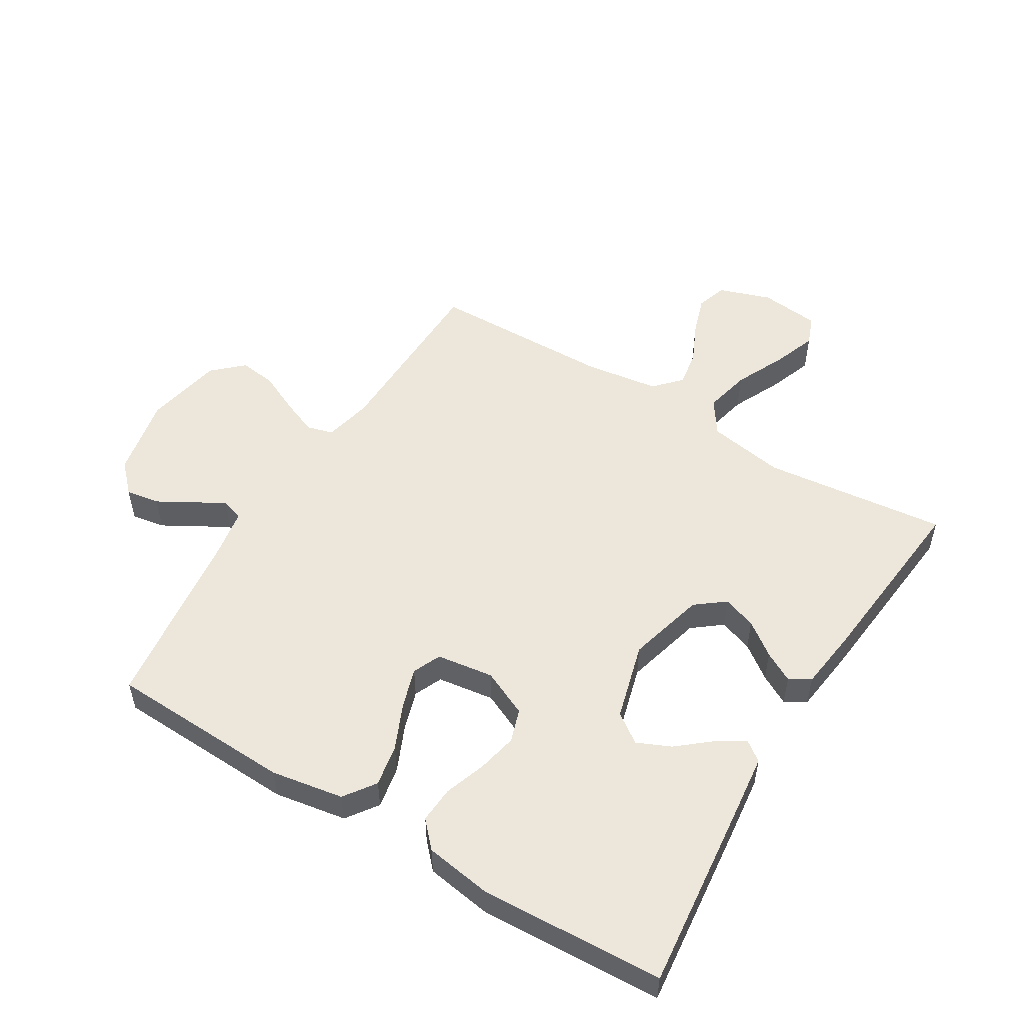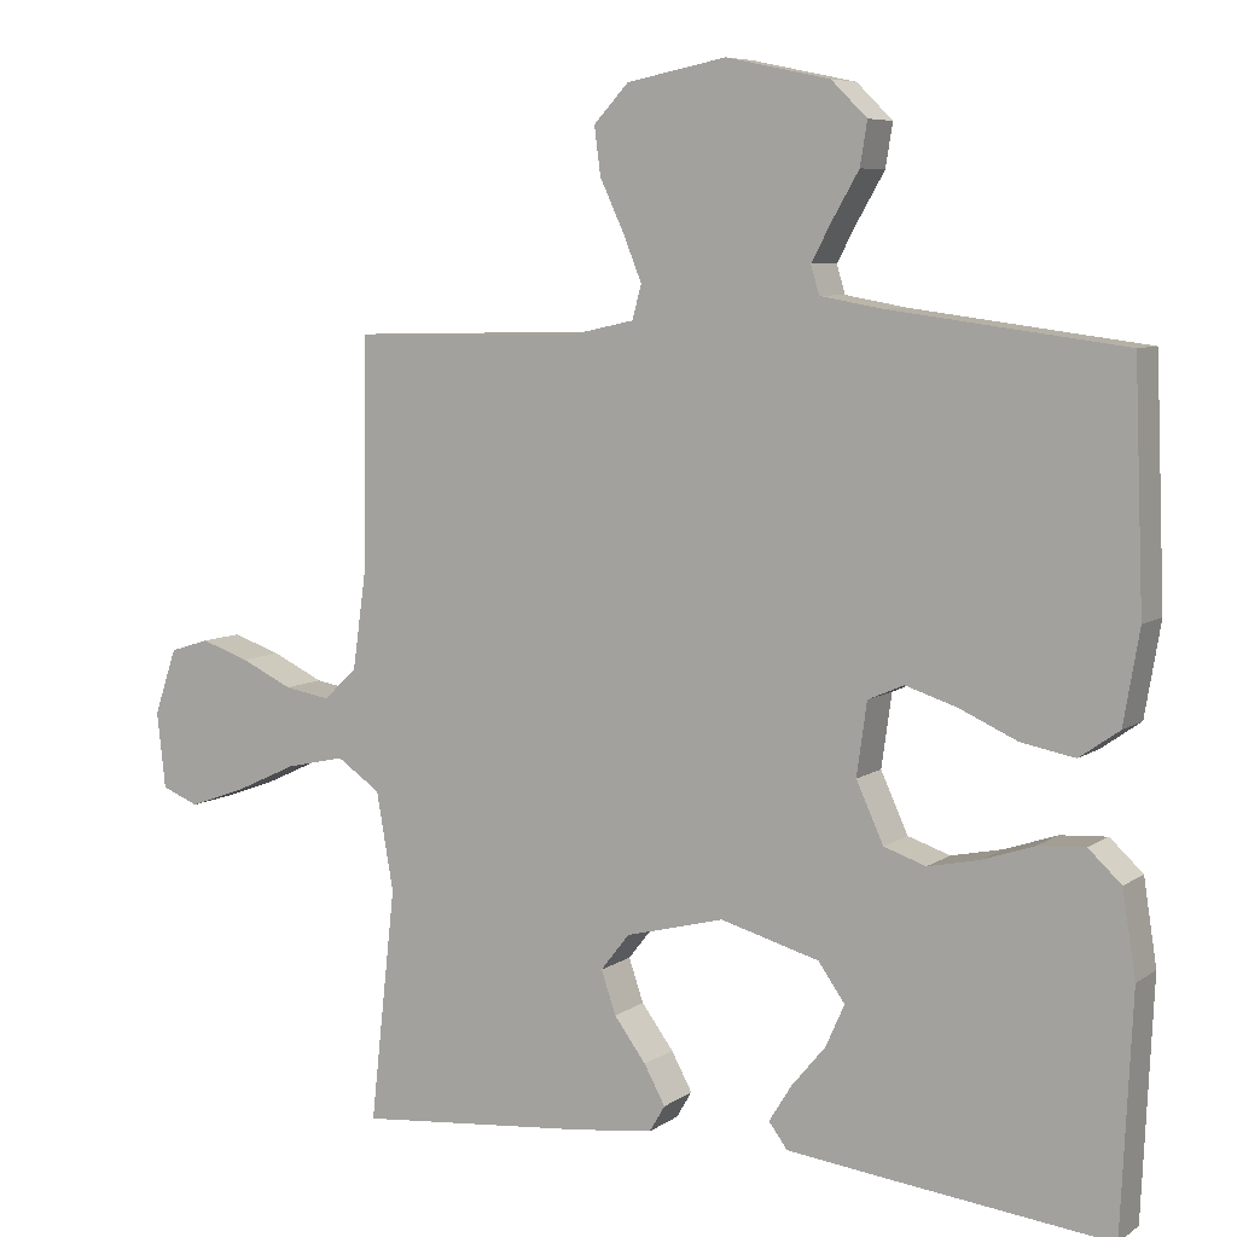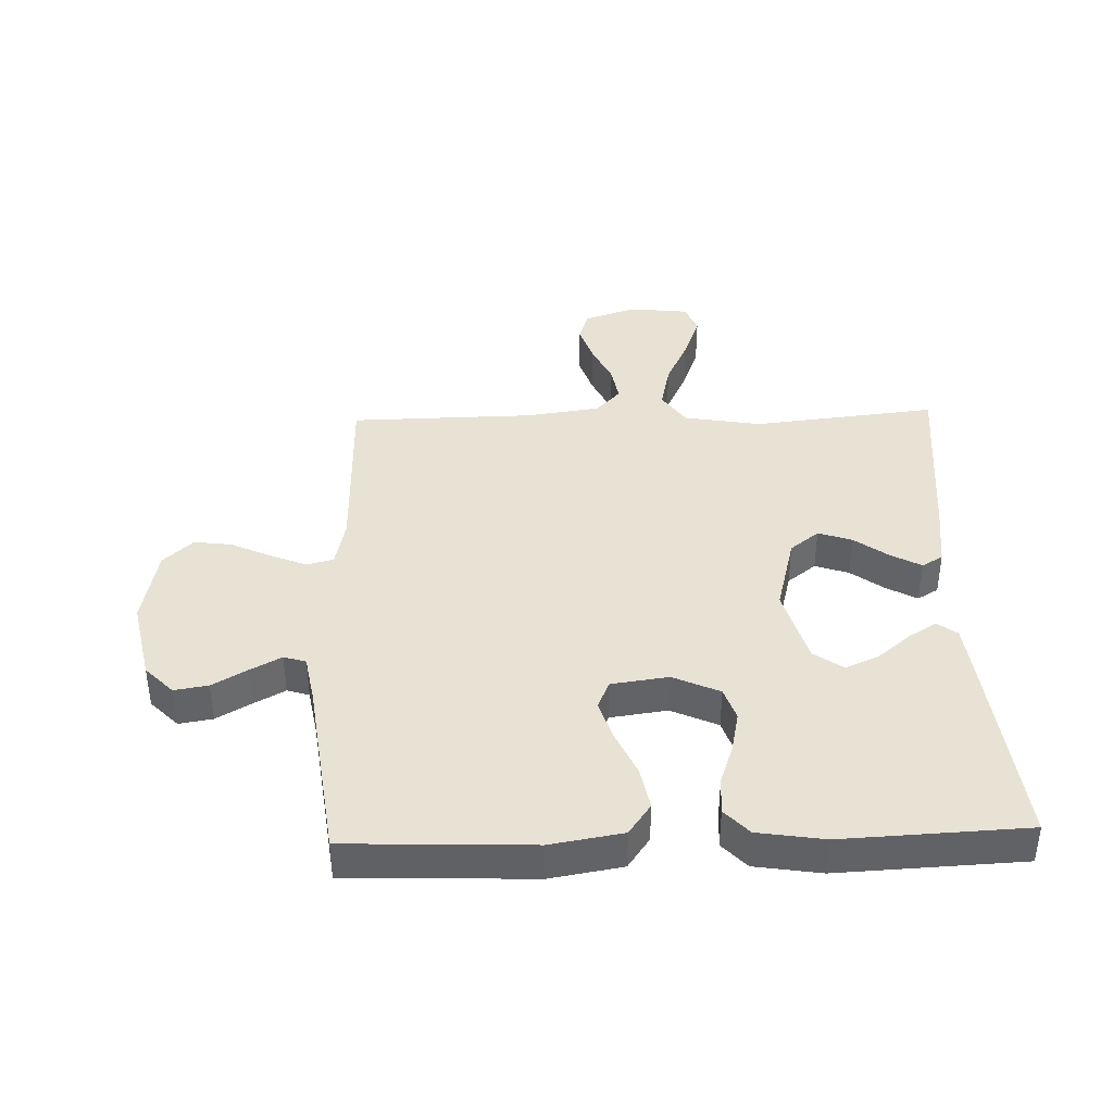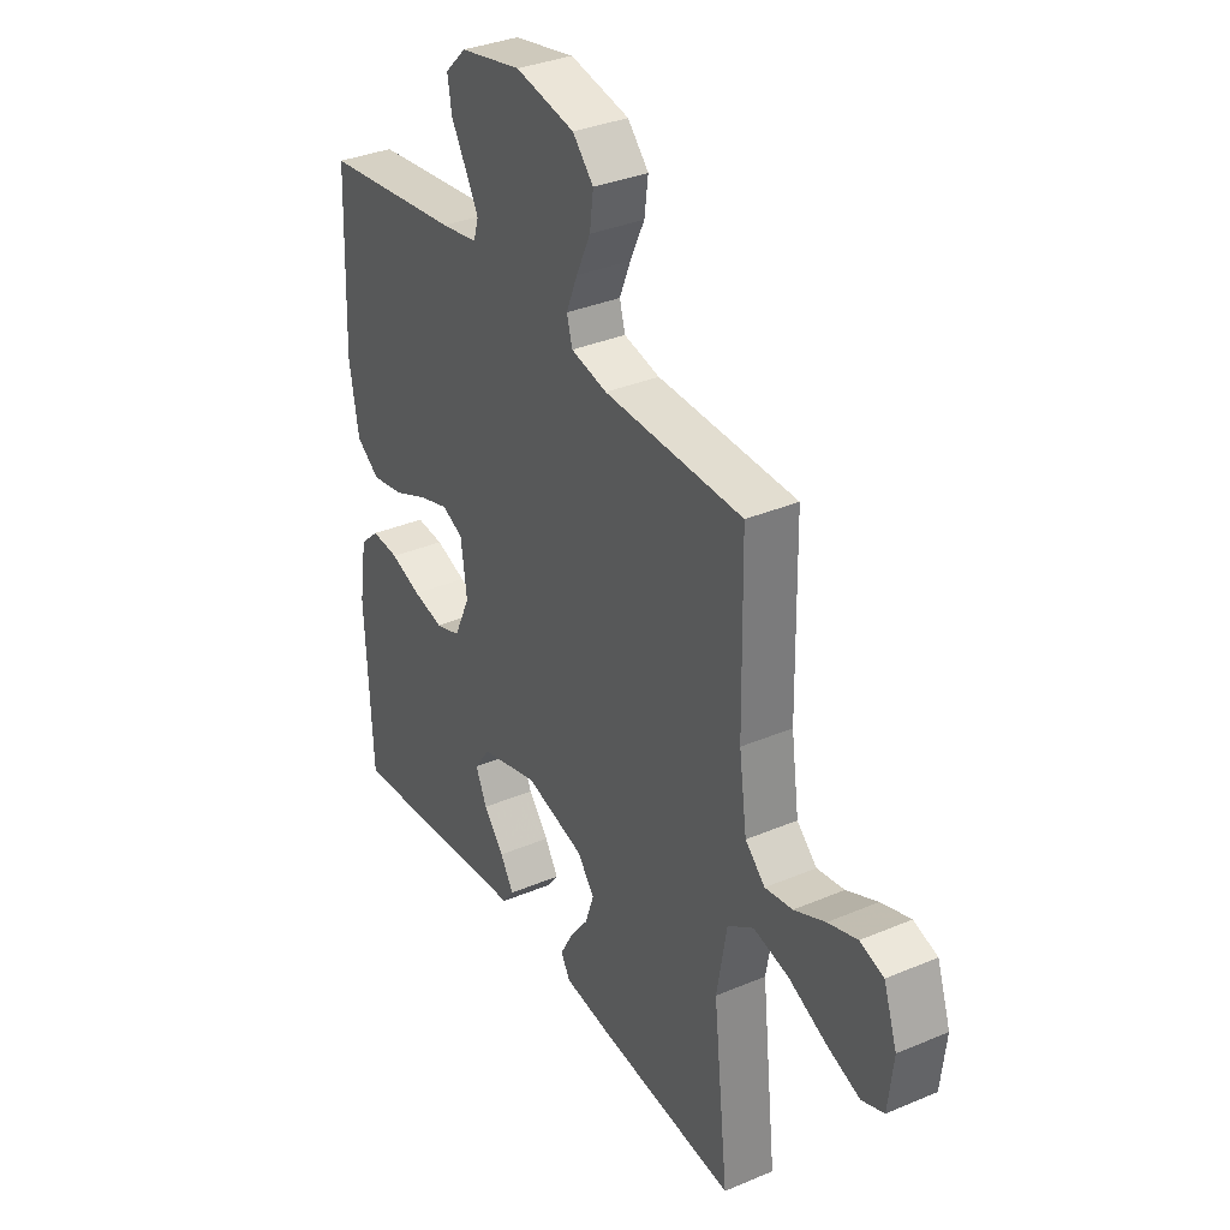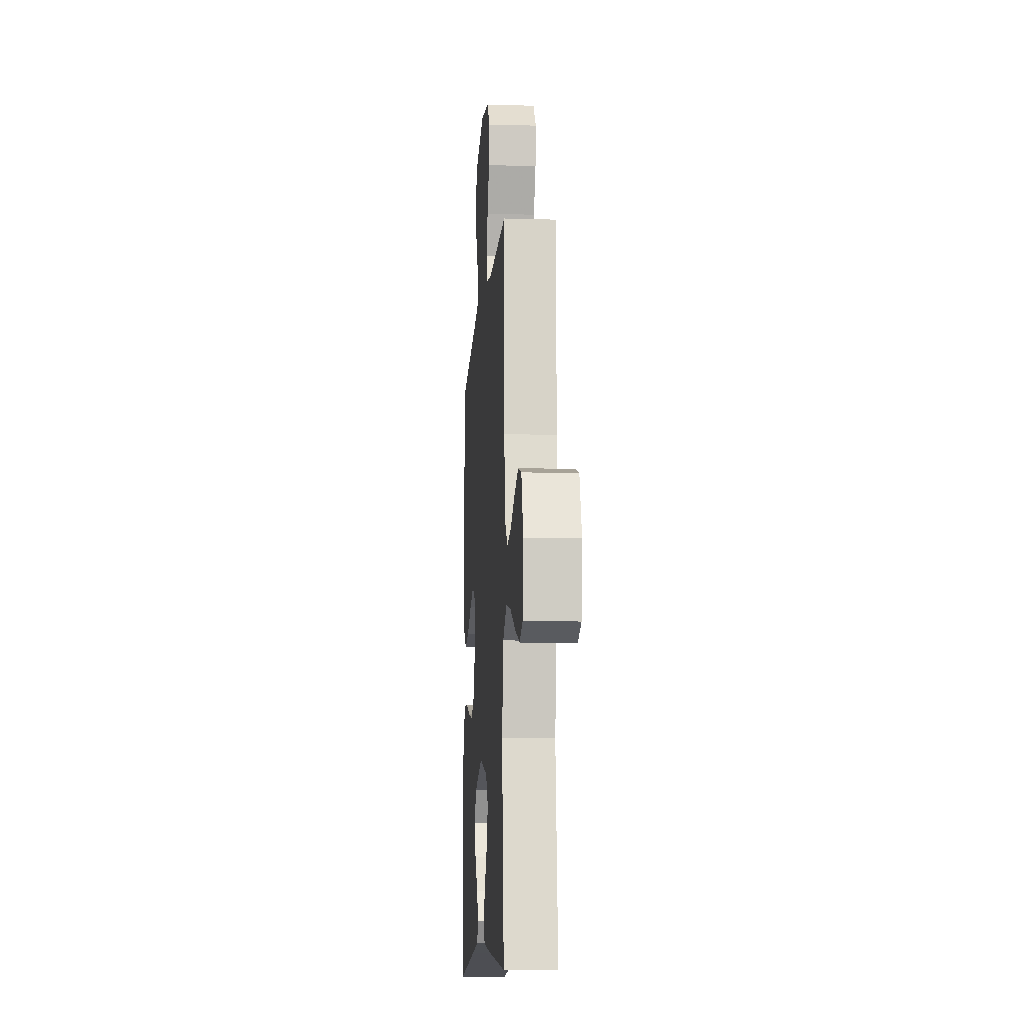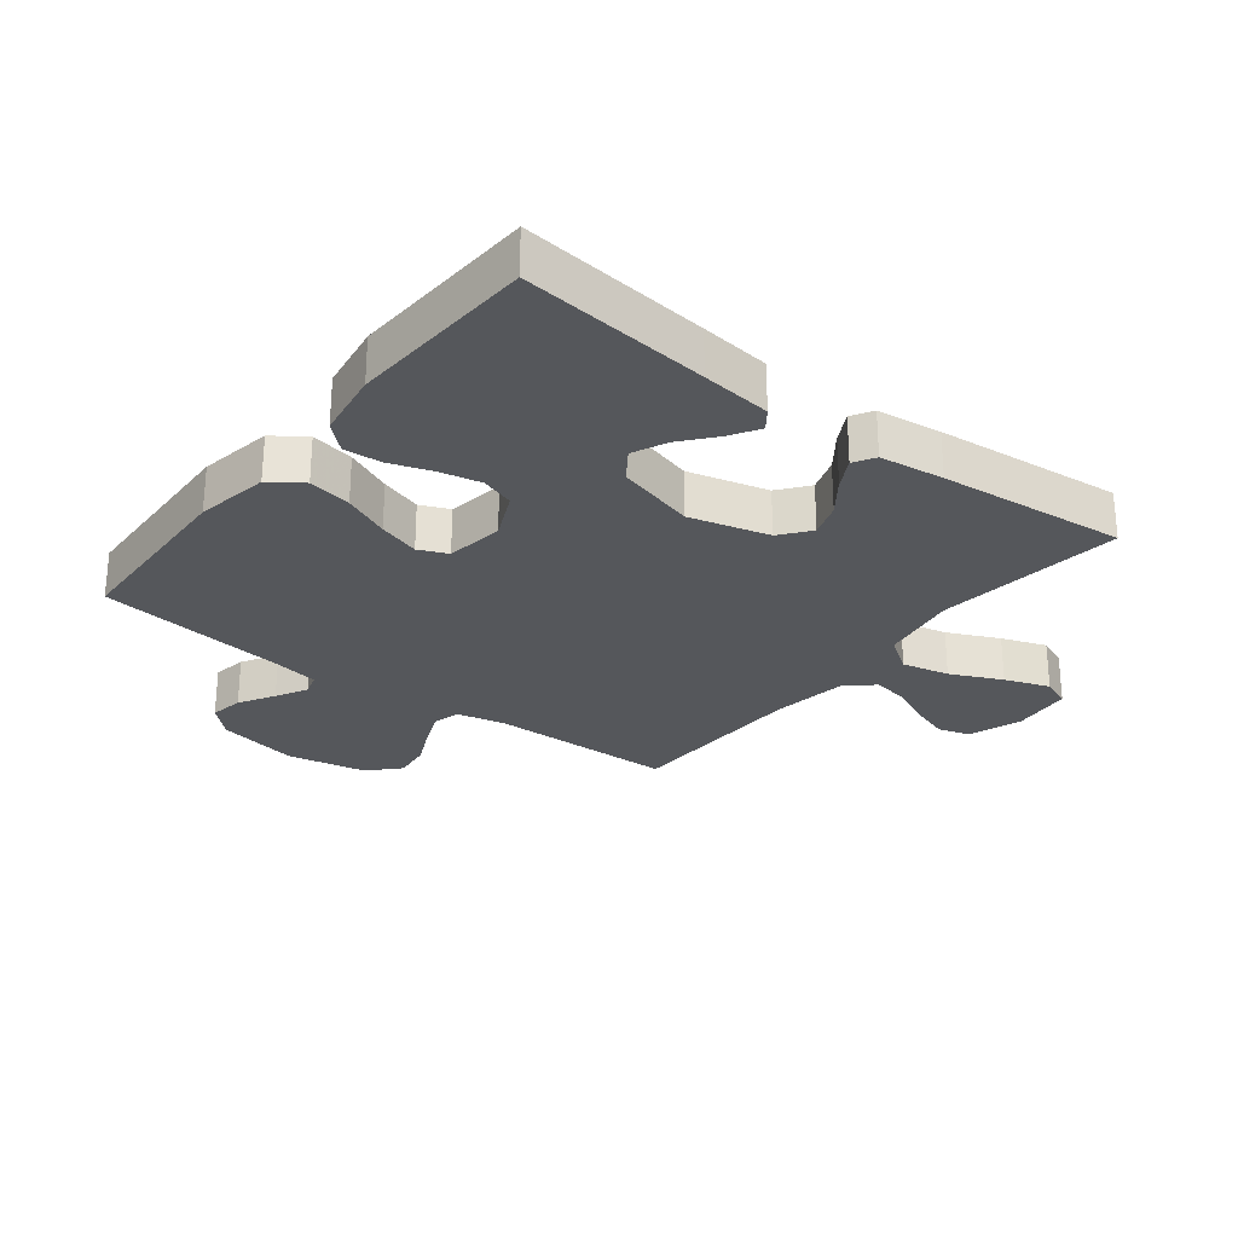
<metadata>
{"format":"obj","ext":"obj","renderer":"f3d","projection":"perspective","resolution":1024,"background":"white","views":[{"elev":52.4,"azim":121.4,"up":"+Y"},{"elev":7.1,"azim":29.1,"up":"+Z"},{"elev":39.7,"azim":88.2,"up":"+Y"},{"elev":34.4,"azim":-119.7,"up":"+Z"},{"elev":-11.0,"azim":-94.1,"up":"+Z"},{"elev":-26.8,"azim":142.0,"up":"+Y"}]}
</metadata>
<code>
v 0.5 0.07 0.5
v 0.512 0.07 0.2
v 0.492 0.07 0.082
v 0.441 0.07 0.046
v 0.372 0.07 0.059
v 0.298 0.07 0.092
v 0.232 0.07 0.113
v 0.186 0.07 0.093
v 0.173 0.07 0
v 0.208 0.07 -0.076
v 0.262 0.07 -0.094
v 0.328 0.07 -0.08
v 0.395 0.07 -0.057
v 0.455 0.07 -0.053
v 0.497 0.07 -0.092
v 0.514 0.07 -0.2
v 0.5 0.07 -0.5
v 0.2 0.07 -0.467
v 0.088 0.07 -0.454
v 0.064 0.07 -0.422
v 0.093 0.07 -0.375
v 0.137 0.07 -0.322
v 0.161 0.07 -0.268
v 0.127 0.07 -0.22
v 0 0.07 -0.185
v -0.127 0.07 -0.218
v -0.164 0.07 -0.265
v -0.145 0.07 -0.32
v -0.104 0.07 -0.375
v -0.077 0.07 -0.424
v -0.097 0.07 -0.458
v -0.2 0.07 -0.471
v -0.5 0.07 -0.5
v -0.467 0.07 -0.2
v -0.489 0.07 -0.074
v -0.545 0.07 -0.036
v -0.621 0.07 -0.053
v -0.703 0.07 -0.091
v -0.775 0.07 -0.117
v -0.823 0.07 -0.098
v -0.834 0.07 0
v -0.805 0.07 0.085
v -0.754 0.07 0.101
v -0.691 0.07 0.08
v -0.624 0.07 0.049
v -0.565 0.07 0.039
v -0.522 0.07 0.079
v -0.505 0.07 0.2
v -0.5 0.07 0.5
v -0.2 0.07 0.505
v -0.122 0.07 0.522
v -0.11 0.07 0.565
v -0.134 0.07 0.624
v -0.165 0.07 0.69
v -0.173 0.07 0.751
v -0.128 0.07 0.799
v 0 0.07 0.824
v 0.133 0.07 0.796
v 0.179 0.07 0.751
v 0.17 0.07 0.696
v 0.137 0.07 0.639
v 0.11 0.07 0.589
v 0.121 0.07 0.553
v 0.2 0.07 0.539
v 0.5 0 0.5
v 0.512 0 0.2
v 0.492 0 0.082
v 0.441 0 0.046
v 0.372 0 0.059
v 0.298 0 0.092
v 0.232 0 0.113
v 0.186 0 0.093
v 0.173 0 0
v 0.208 0 -0.076
v 0.262 0 -0.094
v 0.328 0 -0.08
v 0.395 0 -0.057
v 0.455 0 -0.053
v 0.497 0 -0.092
v 0.514 0 -0.2
v 0.5 0 -0.5
v 0.2 0 -0.467
v 0.088 0 -0.454
v 0.064 0 -0.422
v 0.093 0 -0.375
v 0.137 0 -0.322
v 0.161 0 -0.268
v 0.127 0 -0.22
v 0 0 -0.185
v -0.127 0 -0.218
v -0.164 0 -0.265
v -0.145 0 -0.32
v -0.104 0 -0.375
v -0.077 0 -0.424
v -0.097 0 -0.458
v -0.2 0 -0.471
v -0.5 0 -0.5
v -0.467 0 -0.2
v -0.489 0 -0.074
v -0.545 0 -0.036
v -0.621 0 -0.053
v -0.703 0 -0.091
v -0.775 0 -0.117
v -0.823 0 -0.098
v -0.834 0 0
v -0.805 0 0.085
v -0.754 0 0.101
v -0.691 0 0.08
v -0.624 0 0.049
v -0.565 0 0.039
v -0.522 0 0.079
v -0.505 0 0.2
v -0.5 0 0.5
v -0.2 0 0.505
v -0.122 0 0.522
v -0.11 0 0.565
v -0.134 0 0.624
v -0.165 0 0.69
v -0.173 0 0.751
v -0.128 0 0.799
v 0 0 0.824
v 0.133 0 0.796
v 0.179 0 0.751
v 0.17 0 0.696
v 0.137 0 0.639
v 0.11 0 0.589
v 0.121 0 0.553
v 0.2 0 0.539
f 58 59 60 61
f 58 61 62
f 57 58 62
f 56 57 62 63
f 53 54 55 56
f 52 53 56 63
f 48 49 50
f 47 48 50 51
f 42 43 44 45
f 40 41 42 45
f 40 45 46
f 37 38 39 40
f 36 37 40 46
f 35 36 46 47
f 31 32 33 34
f 31 34 35
f 28 29 30 31
f 28 31 35 47
f 19 20 21 22
f 19 22 23
f 18 19 23
f 17 18 23
f 16 17 23 24
f 12 13 14 15
f 11 12 15 16
f 10 11 16 24
f 3 4 5 6
f 3 6 7
f 64 1 2 3
f 64 3 7
f 51 52 63 64
f 51 64 7 8
f 47 51 8 9
f 27 28 47
f 26 27 47
f 25 26 47 9
f 9 10 24 25
f 125 124 123 122
f 126 125 122
f 126 122 121
f 127 126 121 120
f 120 119 118 117
f 127 120 117 116
f 114 113 112
f 115 114 112 111
f 109 108 107 106
f 109 106 105 104
f 110 109 104
f 104 103 102 101
f 110 104 101 100
f 111 110 100 99
f 98 97 96 95
f 99 98 95
f 95 94 93 92
f 111 99 95 92
f 86 85 84 83
f 87 86 83
f 87 83 82
f 87 82 81
f 88 87 81 80
f 79 78 77 76
f 80 79 76 75
f 88 80 75 74
f 70 69 68 67
f 71 70 67
f 67 66 65 128
f 71 67 128
f 128 127 116 115
f 72 71 128 115
f 73 72 115 111
f 111 92 91
f 111 91 90
f 73 111 90 89
f 89 88 74 73
f 1 65 66 2
f 2 66 67 3
f 3 67 68 4
f 4 68 69 5
f 5 69 70 6
f 6 70 71 7
f 7 71 72 8
f 8 72 73 9
f 9 73 74 10
f 10 74 75 11
f 11 75 76 12
f 12 76 77 13
f 13 77 78 14
f 14 78 79 15
f 15 79 80 16
f 16 80 81 17
f 17 81 82 18
f 18 82 83 19
f 19 83 84 20
f 20 84 85 21
f 21 85 86 22
f 22 86 87 23
f 23 87 88 24
f 24 88 89 25
f 25 89 90 26
f 26 90 91 27
f 27 91 92 28
f 28 92 93 29
f 29 93 94 30
f 30 94 95 31
f 31 95 96 32
f 32 96 97 33
f 33 97 98 34
f 34 98 99 35
f 35 99 100 36
f 36 100 101 37
f 37 101 102 38
f 38 102 103 39
f 39 103 104 40
f 40 104 105 41
f 41 105 106 42
f 42 106 107 43
f 43 107 108 44
f 44 108 109 45
f 45 109 110 46
f 46 110 111 47
f 47 111 112 48
f 48 112 113 49
f 49 113 114 50
f 50 114 115 51
f 51 115 116 52
f 52 116 117 53
f 53 117 118 54
f 54 118 119 55
f 55 119 120 56
f 56 120 121 57
f 57 121 122 58
f 58 122 123 59
f 59 123 124 60
f 60 124 125 61
f 61 125 126 62
f 62 126 127 63
f 63 127 128 64
f 64 128 65 1

</code>
